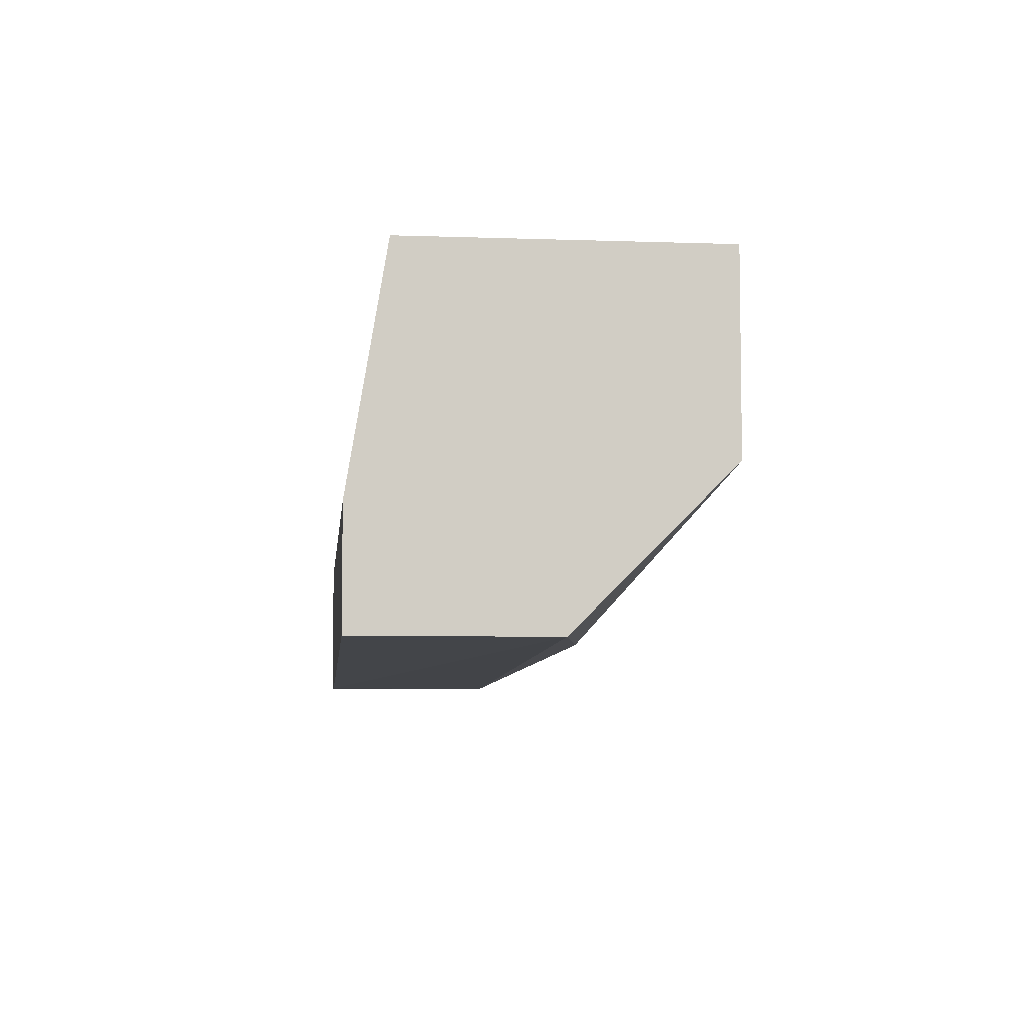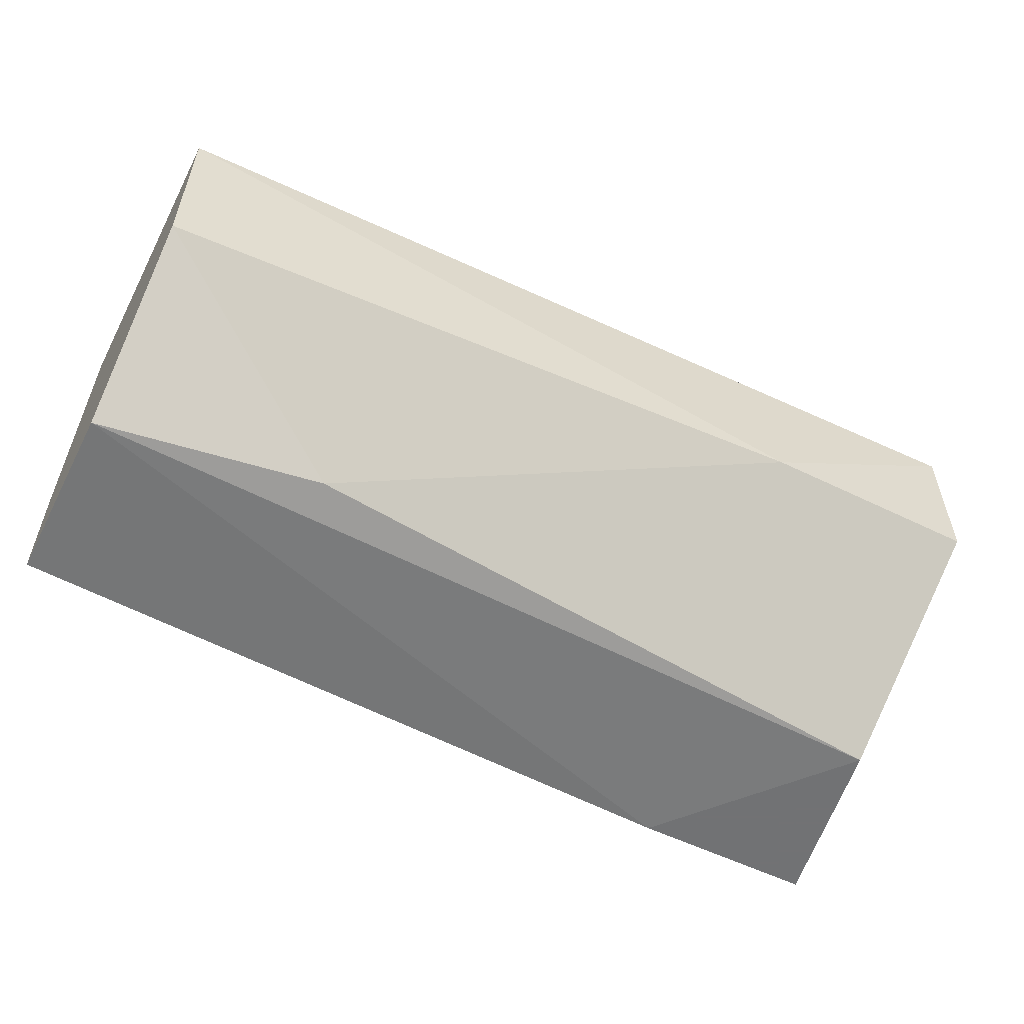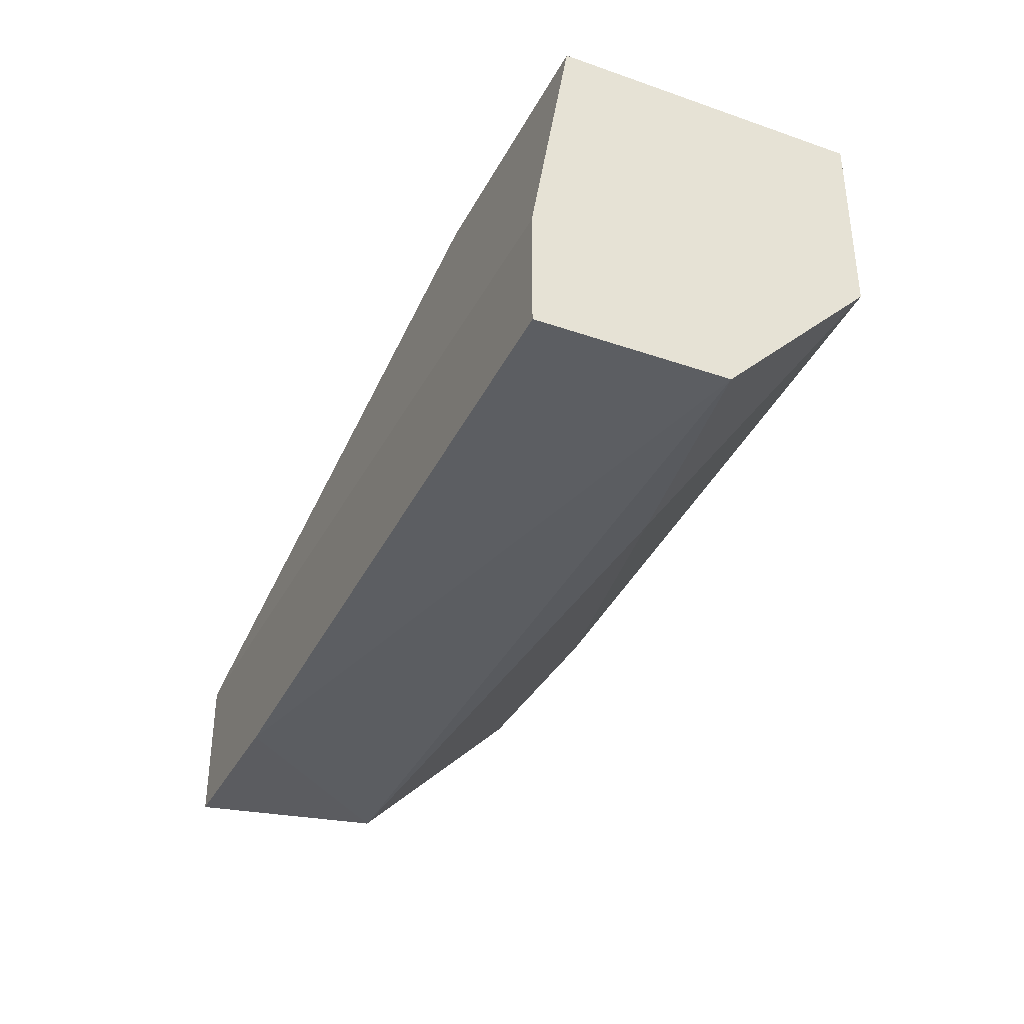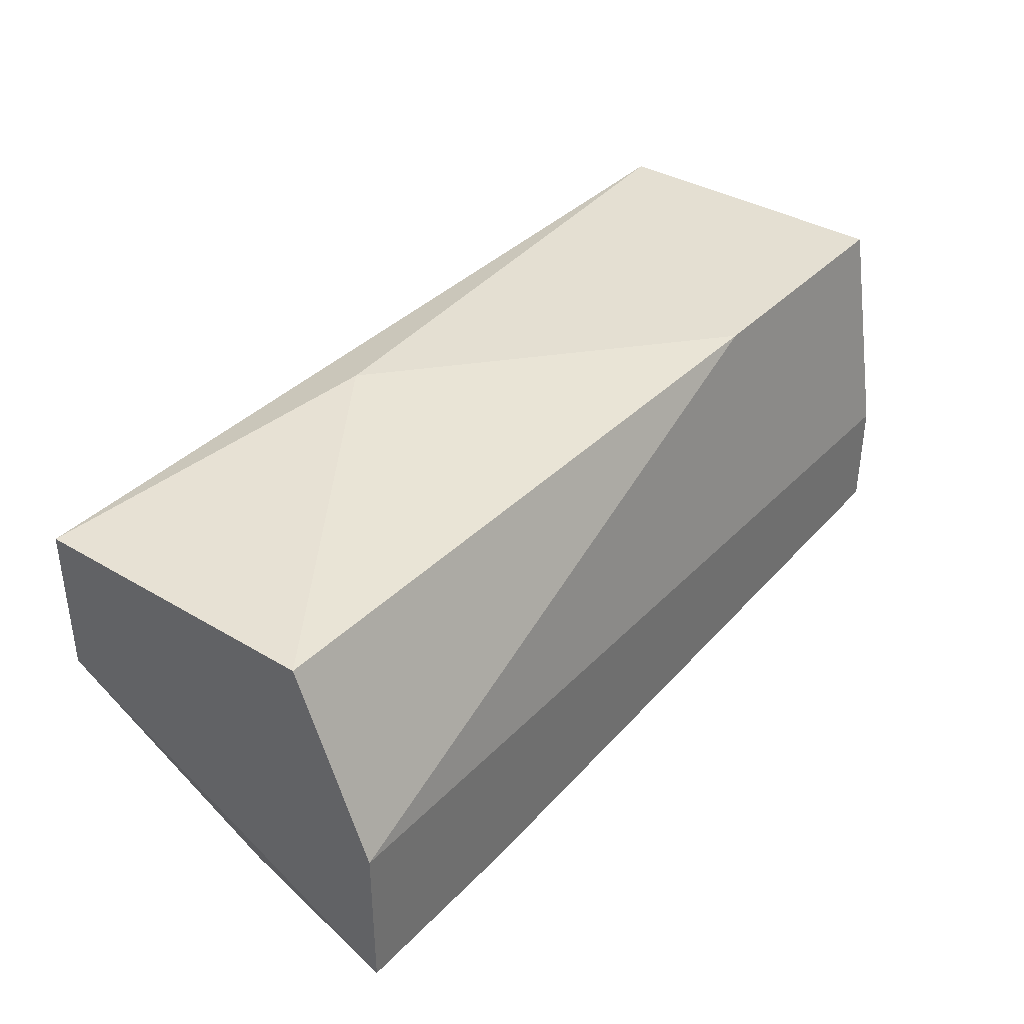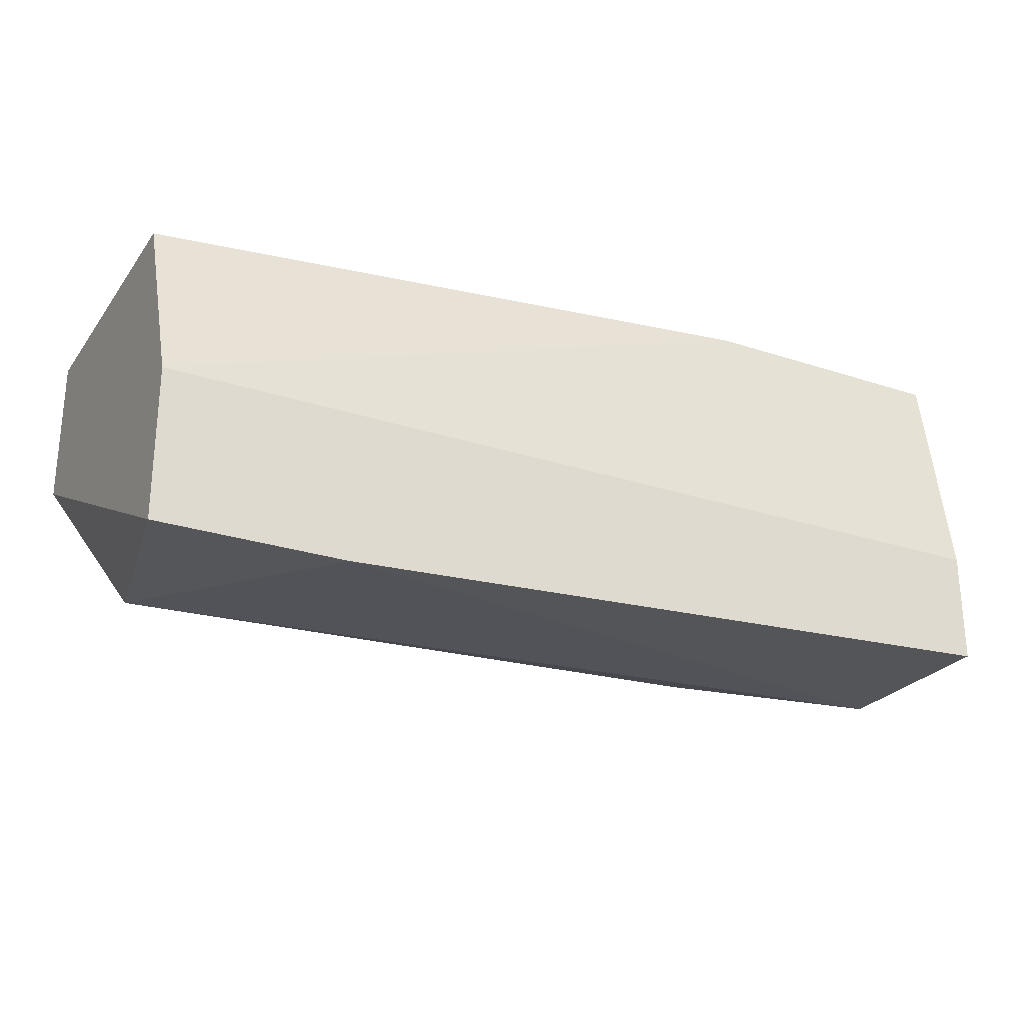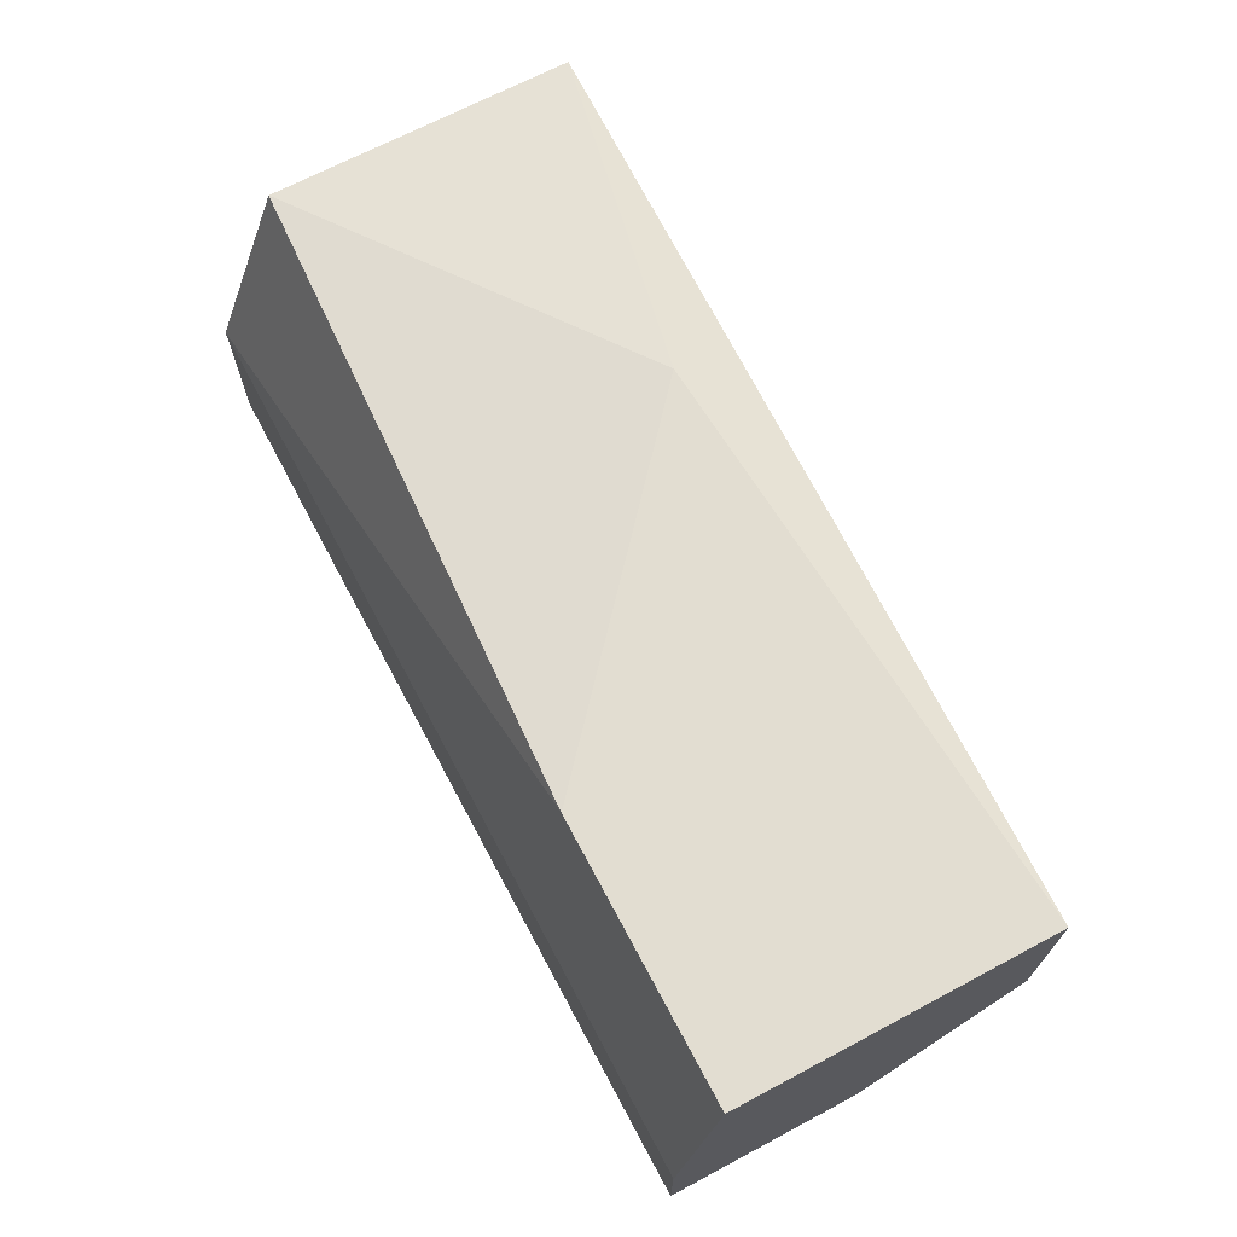
<metadata>
{"format":"obj","ext":"obj","renderer":"f3d","projection":"perspective","resolution":1024,"background":"white","views":[{"elev":-5.8,"azim":84.1,"up":"+Y"},{"elev":-55.6,"azim":152.8,"up":"+Y"},{"elev":-35.2,"azim":65.4,"up":"+Y"},{"elev":36.9,"azim":-52.3,"up":"+Y"},{"elev":-25.7,"azim":-27.7,"up":"+Y"},{"elev":68.6,"azim":62.0,"up":"+Y"}]}
</metadata>
<code>
v -0.04904 -0.02479 -0.02269
v -0.02156 -0.01284 -0.02747
v -0.02156 -0.01284 -0.01791
v -0.02156 -0.02001 -0.01671
v -0.02156 -0.01881 -0.02747
v -0.02156 -0.02359 -0.02269
v -0.02156 -0.02359 -0.01671
v -0.04426 -0.02479 -0.01671
v -0.04306 -0.01881 -0.02866
v -0.02993 -0.01284 -0.01791
v -0.02873 -0.02359 -0.02388
v -0.03948 -0.01284 -0.02627
v -0.05024 -0.02001 -0.01671
v -0.05024 -0.01881 -0.02866
v -0.05024 -0.02479 -0.01671
v -0.05024 -0.01403 -0.02866
v -0.05024 -0.01403 -0.0191
f 13 7 4
f 16 14 17
f 5 3 7
f 3 5 2
f 17 14 13
f 8 7 13
f 7 8 6
f 5 7 6
f 8 1 6
f 16 17 12
f 2 16 12
f 3 2 12
f 5 6 11
f 6 1 11
f 14 1 15
f 1 8 15
f 13 14 15
f 8 13 15
f 13 3 10
f 17 13 10
f 12 17 10
f 3 12 10
f 14 16 9
f 1 14 9
f 16 2 9
f 2 5 9
f 5 11 9
f 11 1 9
f 7 3 4
f 3 13 4

</code>
